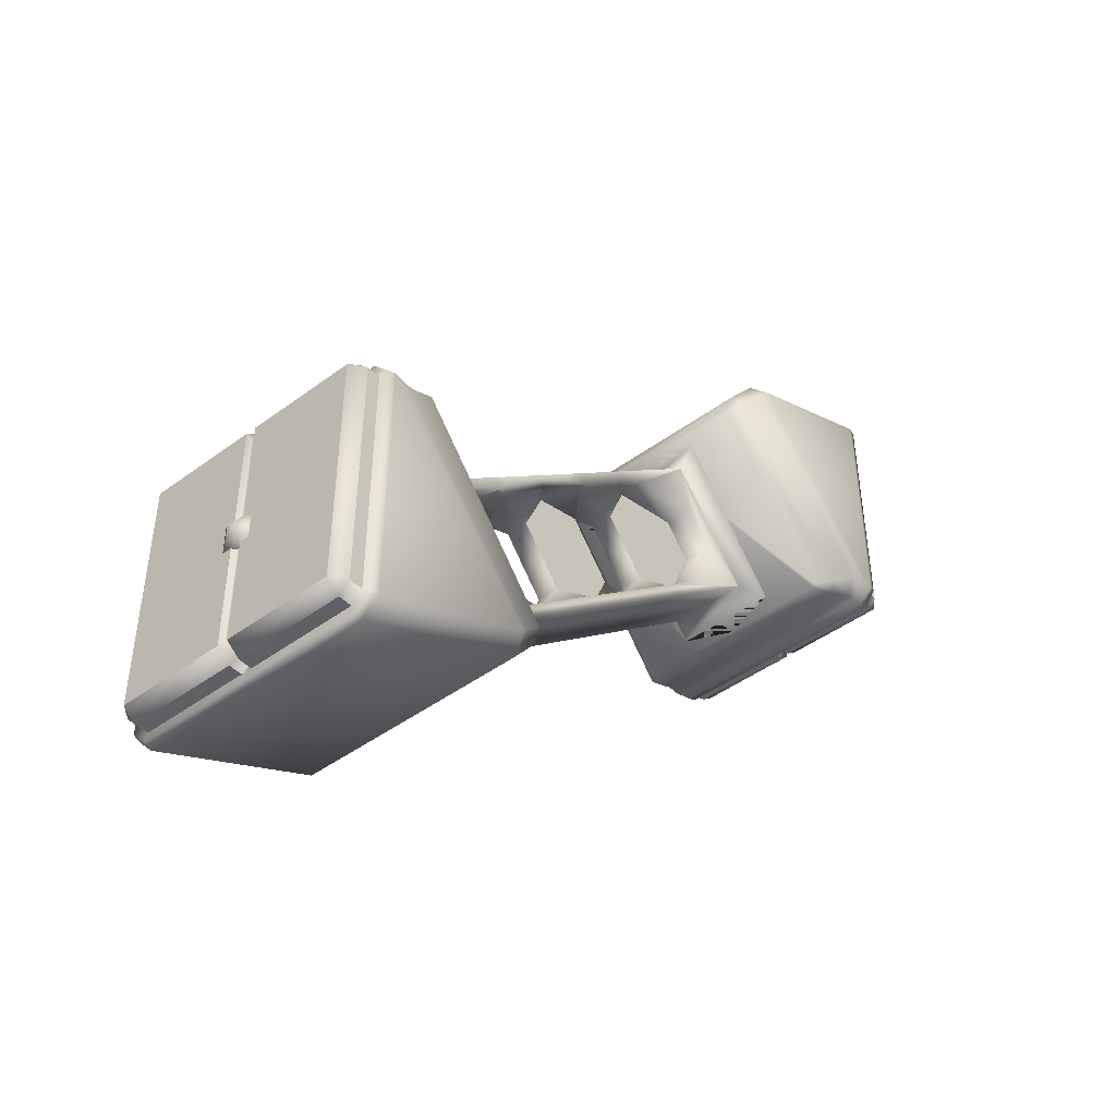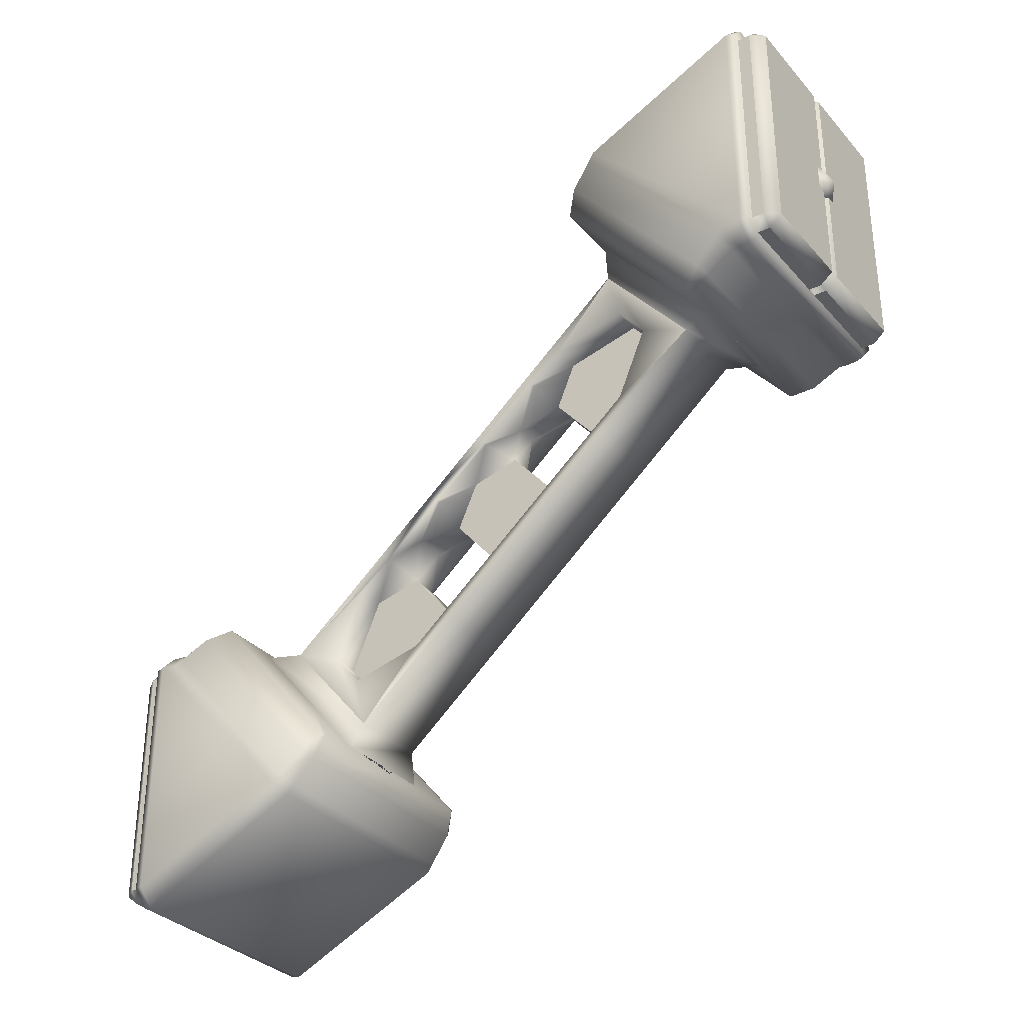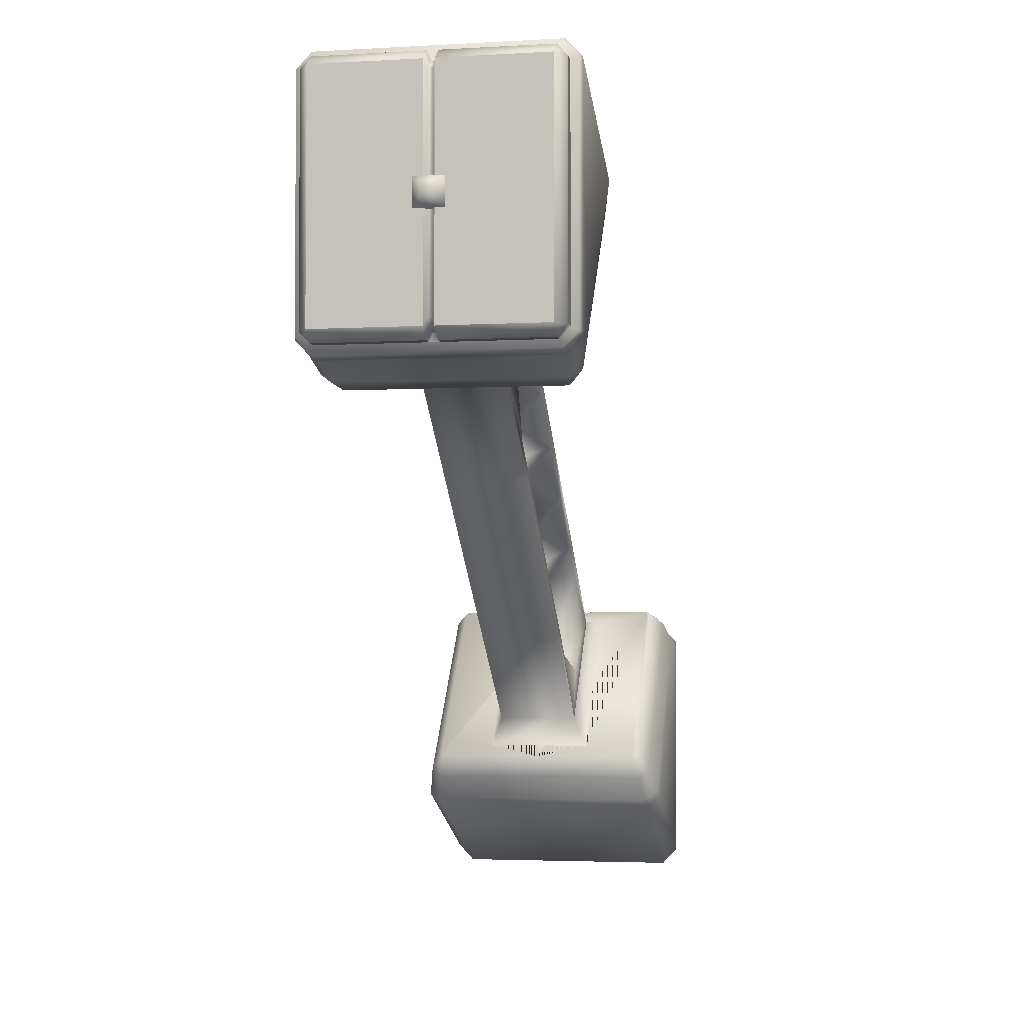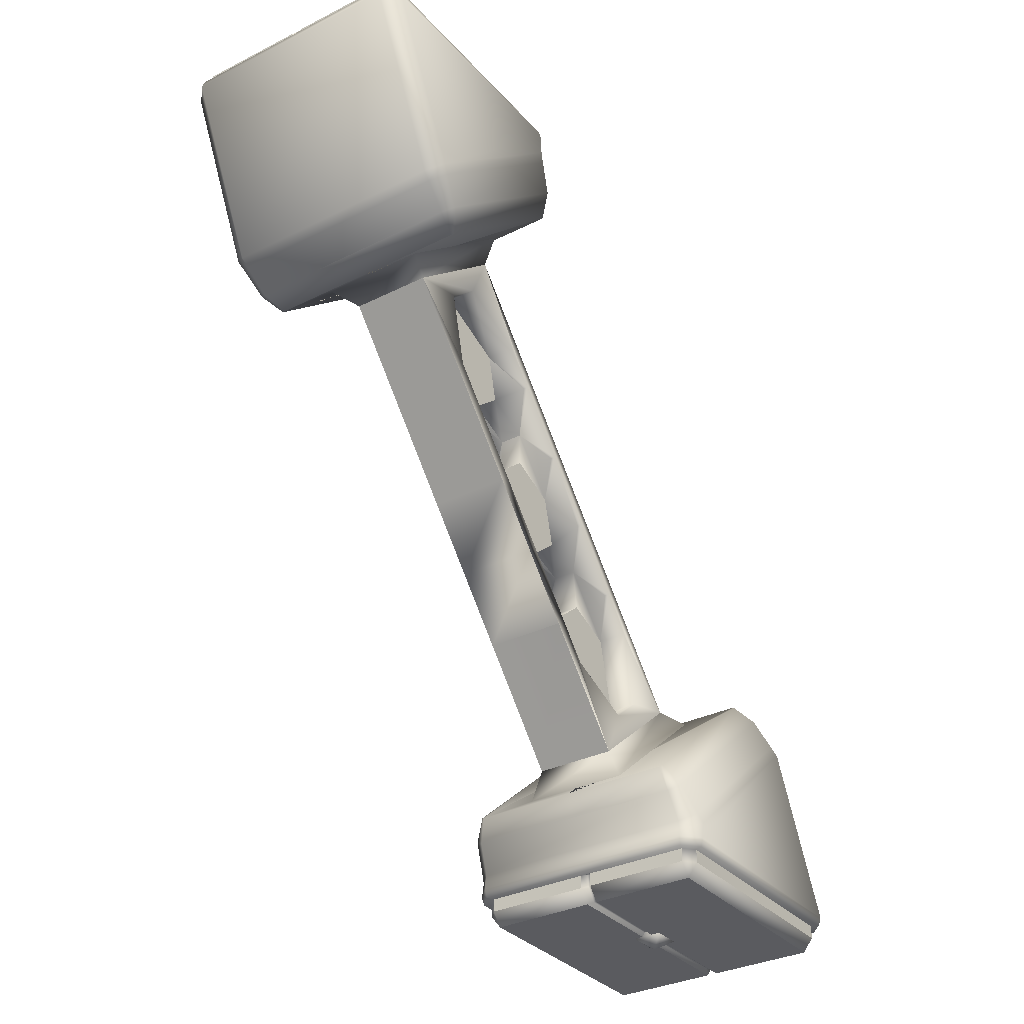
<metadata>
{"format":"obj","ext":"obj","renderer":"f3d","projection":"perspective","resolution":1024,"background":"white","views":[{"elev":-44.3,"azim":-139.2,"up":"+Y"},{"elev":-32.8,"azim":-55.7,"up":"+Y"},{"elev":-3.4,"azim":10.8,"up":"+Y"},{"elev":-33.0,"azim":-145.4,"up":"+Z"}]}
</metadata>
<code>
o Beam_A3_Cube.024
v 0.4307 1.5 2.458
v 0.02033 1.5 2.458
v 0.02033 1.5 2.407
v 0.4307 1.5 2.407
v 0.4307 2.5 2.407
v 0.02033 2.5 2.407
v 0.02033 2.5 2.458
v 0.4307 2.5 2.458
v 0.4307 -0.5 -0.3964
v 0.02033 -0.5 -0.3964
v 0.02033 -0.5 -0.4475
v 0.4307 -0.5 -0.4475
v 0.4307 2.458 2.51
v 0.02033 2.458 2.51
v 0.02033 1.542 2.51
v 0.4307 1.542 2.51
v -0.02033 -0.4581 -0.5
v -0.4307 -0.4581 -0.5
v -0.4307 0.4581 -0.5
v -0.02033 0.4581 -0.5
v -0.02033 0.5 -0.4475
v -0.4307 0.5 -0.4475
v -0.4307 0.5 -0.3964
v -0.02033 0.5 -0.3964
v 0.47 1.542 2.407
v 0.47 2.458 2.407
v 0.47 2.458 2.458
v 0.47 1.542 2.458
v -0.47 2.458 2.407
v -0.4701 1.543 2.407
v -0.47 1.542 2.458
v -0.47 2.458 2.458
v 0.4307 -0.4581 -0.5
v 0.02033 -0.4581 -0.5
v 0.02033 0.4581 -0.5
v 0.4307 0.4581 -0.5
v 0.47 -0.4581 -0.4475
v 0.47 0.4581 -0.4475
v 0.47 0.4581 -0.3964
v 0.47 -0.4581 -0.3964
v -0.47 0.4581 -0.4475
v -0.47 -0.4581 -0.4475
v -0.47 -0.4581 -0.3964
v -0.47 0.4581 -0.3964
v -0.02033 1.5 2.458
v -0.4307 1.5 2.458
v -0.4307 1.5 2.407
v -0.02033 1.5 2.407
v -0.02033 2.5 2.407
v -0.4307 2.5 2.407
v -0.4307 2.5 2.458
v -0.02033 2.5 2.458
v -0.02033 -0.5 -0.3964
v -0.4307 -0.5 -0.3964
v -0.4307 -0.5 -0.4475
v -0.02033 -0.5 -0.4475
v -0.02033 2.458 2.51
v -0.4307 2.458 2.51
v -0.4307 1.542 2.51
v -0.02033 1.542 2.51
v 0.4307 0.5 -0.4475
v 0.02033 0.5 -0.4475
v 0.02033 0.5 -0.3964
v 0.4307 0.5 -0.3964
v 0.4991 0.471 -0.3964
v 0.4991 -0.471 -0.3964
v -0.4991 1.5 2.262
v -0.4991 2.15 1.717
v -0.4427 2.191 1.683
v -0.508 0.4749 -0.3635
v -0.508 -0.4749 -0.3635
v -0.508 -0.192 0.2511
v -0.508 0.4628 -0.2983
v 0.4991 1.5 2.262
v 0.4427 1.459 2.297
v 0.508 2.475 2.374
v 0.508 2.178 1.746
v 0.4464 2.223 1.708
v 0.4464 2.54 2.374
v 0.508 -0.4749 -0.3635
v 0.508 -0.192 0.2511
v 0.4464 -0.2372 0.289
v 0.4464 -0.5404 -0.3635
v 0.508 1.523 2.295
v 0.508 1.525 2.374
v 0.4464 1.46 2.374
v 0.4464 1.458 2.333
v 0.4991 2.471 2.407
v 0.4427 2.531 2.407
v 0.4427 -0.5309 -0.3964
v -0.4427 -0.5309 -0.3964
v -0.4427 2.531 2.407
v -0.4427 1.459 2.297
v 0.4427 2.191 1.683
v 0.4991 2.15 1.717
v 0.4427 0.5309 -0.3964
v -0.4991 -0.471 -0.3964
v -0.4991 0.471 -0.3964
v 0.4427 -0.205 0.3141
v 0.4991 -0.1637 0.2794
v -0.4427 0.5309 -0.3964
v -0.4464 1.46 2.374
v -0.4464 1.458 2.333
v 0.4991 1.529 2.407
v -0.4991 2.471 2.407
v -0.508 1.525 2.374
v -0.508 1.523 2.295
v 0.4464 0.5404 -0.3635
v -0.4464 0.5404 -0.3635
v -0.4464 0.538 -0.3363
v 0.4464 0.538 -0.3363
v -0.4464 -0.2372 0.289
v -0.4464 -0.5404 -0.3635
v -0.4427 1.469 2.407
v 0.4427 1.469 2.407
v -0.4464 2.54 2.374
v -0.4991 0.4857 -0.2655
v -0.4991 -0.1637 0.2794
v 0.4991 0.4857 -0.2655
v 0.4427 0.5371 -0.3002
v -0.4993 1.531 2.407
v -0.4464 2.223 1.708
v -0.4427 0.5371 -0.3002
v -0.508 2.178 1.746
v -0.508 2.475 2.374
v -0.4427 -0.205 0.3141
v 0.508 0.4628 -0.2983
v 0.508 0.4749 -0.3635
v -0.01027 0.4673 -0.4317
v -0.01027 0.4673 -0.386
v 0.01027 0.4673 -0.386
v 0.01027 0.4673 -0.4317
v -0.01027 1.533 2.442
v -0.01027 1.533 2.397
v 0.01027 1.533 2.397
v 0.01027 1.533 2.442
v 0.01027 2.428 2.494
v 0.01027 2.467 2.442
v -0.01027 2.467 2.442
v -0.01027 2.428 2.494
v 0.01027 0.4282 -0.4837
v -0.01027 0.4282 -0.4837
v 0.01027 -0.4282 -0.4837
v 0.01027 -0.4673 -0.4317
v -0.01027 -0.4673 -0.4317
v -0.01027 -0.4282 -0.4837
v -0.01027 1.572 2.494
v 0.01027 1.572 2.494
v -0.01027 -0.4673 -0.386
v 0.01027 -0.4673 -0.386
v -0.01027 2.467 2.397
v 0.01027 2.467 2.397
v 0.2053 0.02966 0.3908
v -0.2053 0.02966 0.3908
v -0.2052 1.424 2.052
v 0.2053 1.424 2.052
v -0.2052 1.956 1.606
v 0.2053 1.956 1.606
v 0.2053 0.5619 -0.05574
v -0.2053 0.5619 -0.05574
v -0.1579 0.1467 0.41
v -0.1579 0.5604 0.06287
v 0.1579 1.425 1.934
v 0.1579 1.839 1.587
v -0.1579 1.839 1.587
v -0.1579 1.425 1.934
v 0.1579 0.5604 0.06287
v 0.1579 0.1467 0.41
v 0.4205 1.992 1.575
v 0.4736 2.063 1.63
v 0.4736 1.429 2.162
v 0.4205 1.388 2.083
v -0.4205 1.388 2.083
v -0.4736 1.429 2.162
v -0.4205 1.992 1.575
v -0.4736 2.063 1.63
v 0.4093 0.6064 -0.09309
v 0.4321 0.5871 -0.1907
v 0.4093 2.001 1.568
v 0.4321 2.093 1.604
v 0.4093 -0.01485 0.4282
v 0.4321 -0.1076 0.3922
v -0.4205 0.5981 -0.08616
v -0.4736 0.5567 -0.1652
v -0.4736 -0.07723 0.3667
v -0.4205 -0.006584 0.4212
v 0.4205 -0.006584 0.4212
v 0.4736 -0.07723 0.3667
v 0.4736 0.5567 -0.1652
v 0.4205 0.5981 -0.08616
v -0.4093 2.001 1.568
v -0.4321 2.093 1.604
v -0.4093 -0.01485 0.4282
v -0.4321 -0.1076 0.3922
v -0.4093 1.379 2.09
v -0.4321 1.399 2.187
v -0.4093 0.6064 -0.09309
v -0.4321 0.5871 -0.1907
v 0.4093 1.379 2.09
v 0.4321 1.399 2.187
v 0 0.6064 -0.09309
v 0 0.5871 -0.1907
v 1e-06 2.093 1.604
v 1e-06 2.001 1.568
v 0 -0.1076 0.3922
v 0 -0.01485 0.4282
v 1e-06 1.379 2.09
v 1e-06 1.399 2.187
v -0.1579 1.104 0.7107
v -0.1579 1.067 0.7418
v -0.1579 0.8698 0.5068
v -0.1579 0.6903 1.058
v 0.1579 0.6903 1.058
v 0.1579 0.7278 1.027
v 0.1579 1.104 0.7107
v 0.1579 0.8698 0.5068
v 0.1579 1.067 0.7418
v -0.1579 0.7278 1.027
v -0.1579 1.495 1.177
v -0.1579 1.297 0.9411
v 0.1579 1.081 1.524
v 0.1579 0.8836 1.288
v -0.1579 0.9207 1.257
v -0.1579 1.118 1.493
v 0.1579 1.26 0.9722
v 0.1579 1.458 1.208
v 0.1579 1.297 0.9411
v 0.1579 1.495 1.177
v 0.1579 0.9207 1.257
v 0.1579 1.118 1.493
v -0.1579 1.081 1.524
v -0.1579 0.8836 1.288
v -0.1579 1.26 0.9722
v -0.1579 1.458 1.208
v -0.1579 0.4935 0.8233
v 0.1579 0.9072 0.4762
v -0.1579 0.5306 0.7922
v 0.1579 0.5306 0.7922
v 0.1579 0.4935 0.8233
v -0.1579 0.9072 0.4762
v -0.08218 0.9568 0.6107
v -0.04433 0.9806 0.775
v -0.04433 1.164 0.857
v -0.1416 1.067 0.7418
v -0.1416 0.8698 0.5068
v 0.04433 0.6173 0.8956
v 0.04433 0.7751 0.9474
v 0.04433 0.8241 1.142
v 0.1416 0.7278 1.027
v 0.04433 0.9569 0.6107
v 0.1416 0.8698 0.5068
v 0.04433 0.9806 0.775
v 0.1416 1.067 0.7418
v 0.04433 1.164 0.857
v -0.04433 0.7751 0.9474
v -0.04433 0.6173 0.8956
v -0.1416 0.7278 1.027
v -0.04433 0.8241 1.142
v 0.04433 1.008 1.361
v 0.04433 1.185 1.436
v 0.04433 1.229 1.624
v 0.1416 1.118 1.493
v 0.04433 1.007 1.224
v 0.04433 1.008 1.361
v 0.1416 0.9207 1.257
v -0.04433 1.185 1.436
v -0.04433 1.008 1.361
v -0.1416 1.118 1.493
v -0.04433 1.229 1.624
v -0.04433 1.008 1.361
v -0.04433 1.007 1.224
v -0.1416 0.9207 1.257
v -0.04433 1.347 1.076
v -0.04433 1.391 1.264
v -0.04433 1.568 1.339
v -0.1416 1.458 1.208
v -0.04433 1.213 1.051
v -0.1416 1.26 0.9722
v 0.04433 1.391 1.264
v 0.04433 1.347 1.076
v 0.1416 1.458 1.208
v 0.04433 1.568 1.339
v 0.04433 1.213 1.051
v 0.1416 1.26 0.9722
v -0.04433 0.5977 0.7359
v -0.04433 0.4188 0.6589
v -0.1416 0.5306 0.7922
v 0.04433 0.8031 0.5635
v 0.04433 0.7583 0.374
v 0.04433 0.5977 0.7359
v 0.1416 0.5306 0.7922
v 0.04433 0.4188 0.6589
v -0.04433 0.8031 0.5635
v -0.04433 0.7583 0.374
v 0.1579 0.3496 0.3638
v 0.1579 0.4174 0.6573
v 0.1579 0.1468 0.41
v -0.1579 0.4174 0.6573
v -0.1579 0.3496 0.3638
v -0.1579 0.1468 0.41
v -0.1579 1.506 1.742
v -0.1579 1.229 1.624
v -0.1579 1.425 1.934
v 0.1579 1.229 1.624
v 0.1579 1.506 1.742
v 0.1579 1.425 1.934
v -0.1579 1.568 1.339
v -0.1579 1.636 1.633
v -0.1579 1.839 1.587
v 0.1579 1.636 1.633
v 0.1579 1.568 1.339
v 0.1579 1.839 1.587
v 0.1579 0.7569 0.3724
v 0.1579 0.4797 0.2546
v 0.1579 0.5604 0.06294
v -0.1579 0.4797 0.2546
v -0.1579 0.7569 0.3724
v -0.1579 0.5604 0.06294
v -0.04433 0.3496 0.3638
v -0.04433 0.4797 0.2546
v 0.04433 1.506 1.742
v 0.04433 1.229 1.624
v 0.04433 1.636 1.633
v -0.04433 1.636 1.633
v -0.04433 1.229 1.624
v -0.04433 1.506 1.742
v 0.04433 0.4797 0.2546
v 0.04433 0.3496 0.3638
v -0 -0.000961 -0.5393
v -0.05648 0.05552 -0.5005
v -0.05648 -0.05745 -0.5005
v 0.05648 -0.05745 -0.5005
v 0.05648 0.05552 -0.5005
v 0.05648 0.05552 -0.4005
v 0.05648 -0.05745 -0.4005
v -0.05648 0.05552 -0.4005
v -0.05648 -0.05745 -0.4005
v 1e-06 1.999 2.548
v -0.0575 1.944 2.51
v -0.0575 2.055 2.51
v 0.0575 2.055 2.51
v 0.0575 1.944 2.51
v 0.0575 1.944 2.41
v 0.0575 2.055 2.41
v -0.0575 1.944 2.41
v -0.0575 2.055 2.41
f 1 2 3 4
f 5 6 7 8
f 9 10 11 12
f 13 14 15 16
f 17 18 19 20
f 21 22 23 24
f 25 26 27 28
f 29 30 31 32
f 33 34 35 36
f 37 38 39 40
f 41 42 43 44
f 45 46 47 48
f 49 50 51 52
f 53 54 55 56
f 57 58 59 60
f 61 62 63 64
f 289 288 290 292 328 327
f 324 275 274 266 269 325 326
f 286 285 293 294 320 319
f 321 322 261 260 279 282 323
f 258 271 277 243 242 255
f 254 283 263 248 247 252
f 240 236 167 162
f 228 227 220 219
f 164 228 219 165
f 209 215 236 240
f 220 227 215 209
f 31 30 47 46
f 18 17 56 55
f 28 16 1
f 59 31 46
f 37 12 33
f 42 18 55
f 27 8 13
f 32 58 51
f 38 36 61
f 41 22 19
f 25 28 1 4
f 43 42 55 54
f 38 37 33 36
f 42 41 19 18
f 39 38 61 64
f 29 32 51 50
f 58 57 52 51
f 28 27 13 16
f 32 31 59 58
f 40 39 65 66
f 174 196 93 67
f 177 201 159 153 206 181 187 190
f 70 71 72 73
f 204 157 155 207 195 173 175 191
f 76 77 78 79
f 80 81 82 83
f 84 85 86 87
f 27 26 5 8
f 5 26 88 89
f 84 77 76 85
f 54 53 10 9 90 91
f 41 44 23 22
f 37 40 9 12
f 14 13 8 7
f 50 49 6 5 89 92
f 192 176 68 69
f 171 170 95 74
f 39 64 96 65
f 44 43 97 98
f 182 205 194 126 99
f 23 44 98 101
f 9 40 66 90
f 86 102 103 87
f 26 25 104 88
f 29 50 92 105
f 64 63 24 23 101 96
f 106 107 103 102
f 108 109 110 111
f 82 112 113 83
f 43 54 91 97
f 4 3 48 47 114 115
f 92 89 79 116
f 200 171 74 75
f 194 185 118 126
f 198 202 178 120 123
f 47 30 121 114
f 25 4 115 104
f 78 122 116 79
f 185 184 117 118
f 124 125 116 122
f 196 208 200 75 93
f 124 107 106 125
f 189 188 100 119
f 127 128 108 111
f 72 71 113 112
f 80 128 127 81
f 70 73 110 109
f 123 120 111 110
f 67 93 103 107
f 95 94 78 77
f 77 84 74 95
f 124 122 69 68
f 84 87 75 74
f 107 124 68 67
f 118 117 73 72
f 100 99 82 81
f 117 123 110 73
f 127 111 120 119
f 72 112 126 118
f 109 108 96 101
f 119 100 81 127
f 122 78 94 69
f 91 90 83 113
f 76 79 89 88
f 106 102 114 121
f 112 82 99 126
f 88 104 85 76
f 105 92 116 125
f 104 115 86 85
f 121 105 125 106
f 128 80 66 65
f 70 109 101 98
f 80 83 90 66
f 71 70 98 97
f 65 96 108 128
f 97 91 113 71
f 102 86 115 114
f 30 29 105 121
f 22 21 20 19
f 62 61 36 35
f 34 33 12 11
f 16 15 2 1
f 93 75 87 103
f 129 130 131 132
f 133 134 135 136
f 137 138 139 140
f 132 141 142 129
f 143 144 145 146
f 147 133 136 148
f 146 142 141 143
f 149 145 144 150
f 151 139 138 152
f 140 147 148 137
f 60 59 46 45
f 130 129 21 24
f 131 130 24 63
f 132 131 63 62
f 134 133 45 48
f 135 134 48 3
f 136 135 3 2
f 138 137 14 7
f 140 139 52 57
f 141 132 62 35
f 129 142 20 21
f 144 143 34 11
f 146 145 56 17
f 133 147 60 45
f 148 136 2 15
f 142 146 17 20
f 143 141 35 34
f 149 150 10 53
f 145 149 53 56
f 150 144 11 10
f 151 152 6 49
f 139 151 49 52
f 152 138 7 6
f 147 140 57 60
f 137 148 15 14
f 294 245 211 317
f 316 299 319 320
f 207 155 156
f 201 160 159
f 184 198 123 117
f 201 197 183 186 193 206 154 160
f 170 180 94 95
f 176 174 67 68
f 206 153 154
f 204 158 157
f 211 240 162 318 317
f 188 182 99 100
f 180 203 192 69 94
f 154 153 168 161
f 157 158 164 165
f 159 160 162 167
f 156 155 166 163
f 160 154 161 162
f 158 156 163 164
f 155 157 165 166
f 153 159 167 168
f 178 189 119 120
f 161 235 237 298 300
f 163 221 230 304 306
f 325 269 268 224 302
f 292 291 238 296
f 234 276 275 307
f 301 308 324 326
f 226 228 164 312 311
f 309 308 301 303 166 165
f 237 287 286 298
f 167 236 216 313 315
f 315 314 295 297 168 167
f 230 262 261 322 304
f 170 171 172 169
f 174 176 175 173
f 184 185 186 183
f 188 189 190 187
f 176 192 191 175
f 171 200 199 172
f 177 190 189 178
f 185 194 193 186
f 173 195 196 174
f 169 179 180 170
f 182 188 187 181
f 183 197 198 184
f 205 182 181 206
f 197 201 202 198
f 203 180 179 204
f 208 196 195 207
f 178 202 201 177
f 200 208 207 199
f 194 205 206 193
f 204 191 192 203
f 169 172 199 207 156 158 204 179
f 216 251 289 313
f 233 220 209 210
f 282 281 226 311
f 165 219 234 307 309
f 306 305 310 312 164 163
f 300 299 316 318 162 161
f 310 305 321 323
f 238 239 168 297 296
f 246 249 214 238 291
f 293 285 290 288
f 218 212 232 223
f 217 215 227 225
f 225 284 254 253 217
f 270 267 259 264
f 279 260 266 274
f 280 284 225 226 281
f 217 253 250 251 216
f 255 242 252 247
f 229 222 213 214
f 241 244 210 211 245
f 259 262 230 229 265 264
f 214 249 248 265 229
f 223 272 258 257 218
f 210 244 243 278 233
f 222 229 230 221
f 220 233 234 219
f 231 224 223 232
f 228 226 225 227
f 215 217 216 236
f 239 238 214 213
f 256 287 237 218 257
f 273 276 234 233 278
f 263 283 277 271
f 270 272 223 224 268 267
f 242 243 244
f 246 247 248 249
f 252 250 253
f 255 256 257 258
f 259 260 261 262
f 263 264 265 248
f 266 267 268 269
f 270 271 258 272
f 274 275 276
f 277 273 278
f 279 280 281
f 283 254 284
f 256 285 286 287
f 288 289 251
f 290 246 291 292
f 293 241 245
f 246 256 255 247
f 241 250 252 242
f 290 285 256 246
f 293 288 250 241
f 266 260 259 267
f 270 264 263 271
f 279 274 273 280
f 280 273 277 283
f 224 231 166 303 302
f 295 296 297
f 298 299 300
f 301 302 303
f 304 305 306
f 307 308 309
f 310 311 312
f 313 314 315
f 316 317 318
f 295 328 292 296
f 321 305 304 322
f 316 320 294 317
f 324 308 307 275
f 325 302 301 326
f 298 286 319 299
f 310 323 282 311
f 327 314 313 289
f 295 314 327 328
f 329 331 330
f 329 330 333
f 329 332 331
f 329 333 332
f 332 333 334 335
f 333 330 336 334
f 330 331 337 336
f 331 332 335 337
f 338 340 339
f 338 339 342
f 338 341 340
f 338 342 341
f 341 342 343 344
f 342 339 345 343
f 339 340 346 345
f 340 341 344 346
f 212 218 237 235
f 211 210 209 240
f 250 288 251
f 254 252 253
f 280 283 284
f 282 279 281
f 273 274 276
f 243 277 278
f 241 242 244
f 294 293 245
f 231 221 163 166
f 232 222 221 231
f 212 213 222 232
f 239 213 212 235
f 168 239 235 161

</code>
